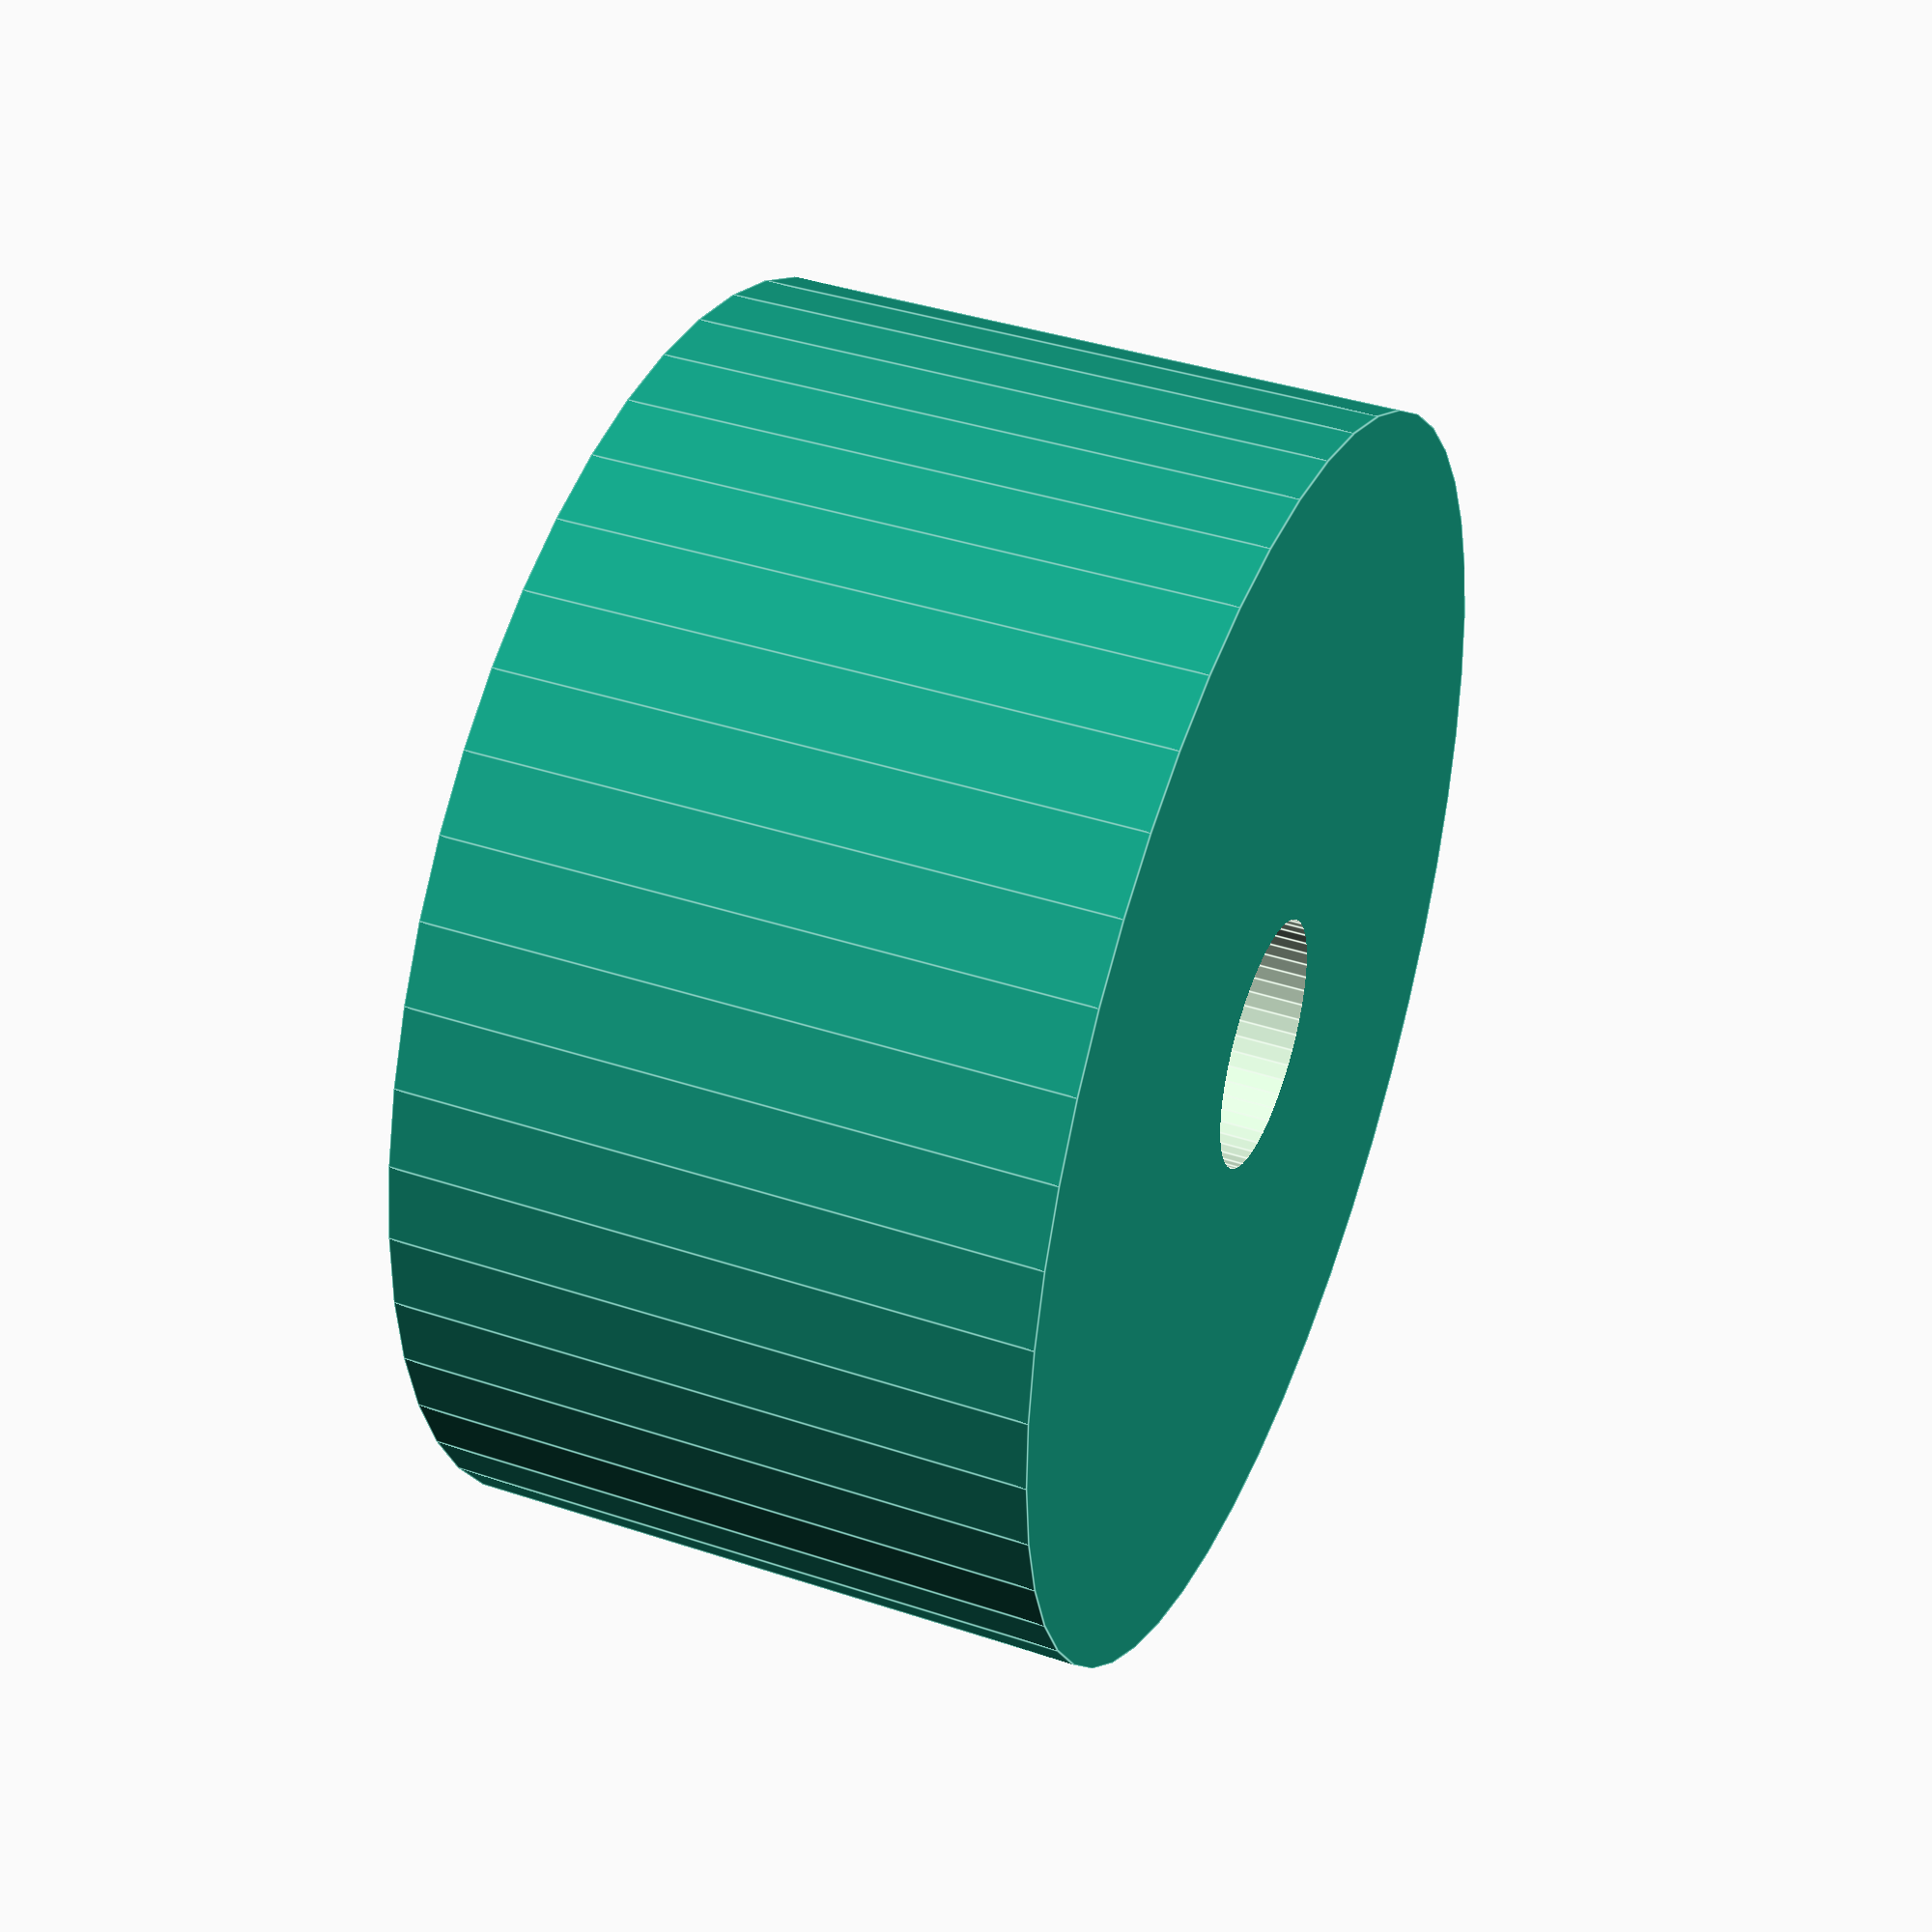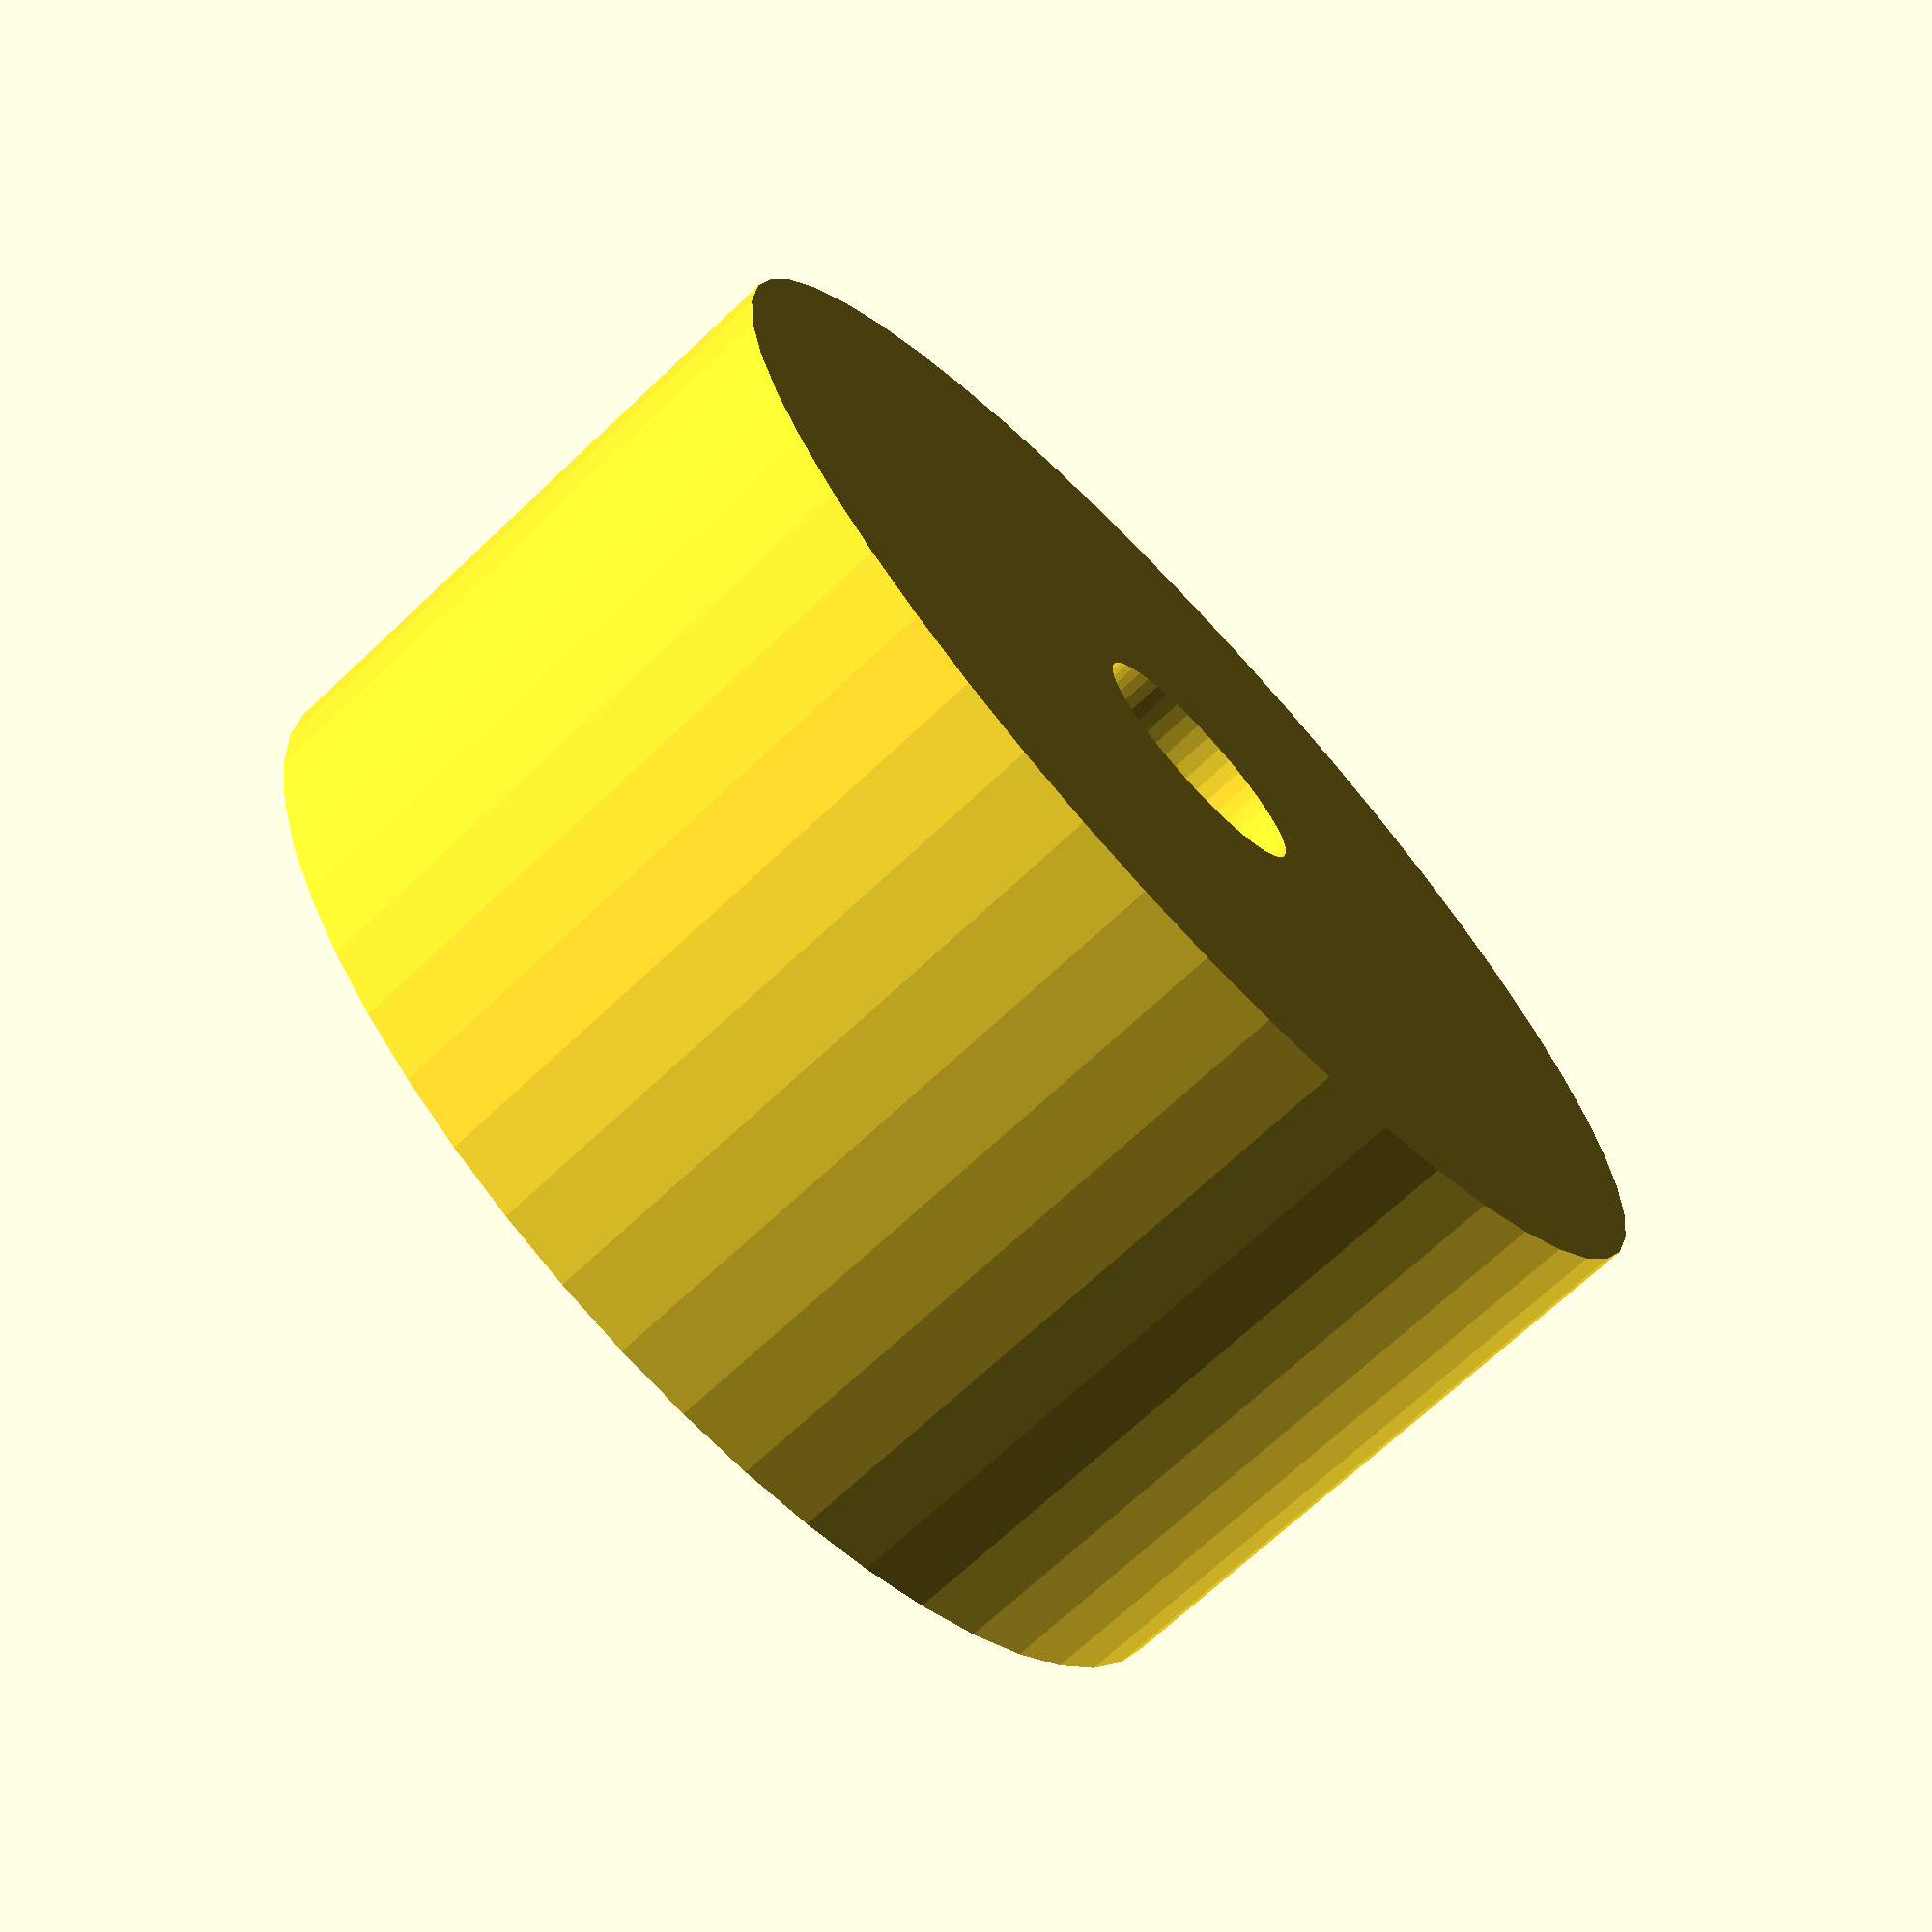
<openscad>
$fn = 50;


difference() {
	union() {
		translate(v = [0, 0, -2.5000000000]) {
			cylinder(h = 5, r = 5.0000000000);
		}
	}
	union() {
		translate(v = [0, 0, -100.0000000000]) {
			cylinder(h = 200, r = 1.0000000000);
		}
	}
}
</openscad>
<views>
elev=140.0 azim=318.4 roll=67.8 proj=p view=edges
elev=249.8 azim=280.1 roll=226.7 proj=p view=solid
</views>
